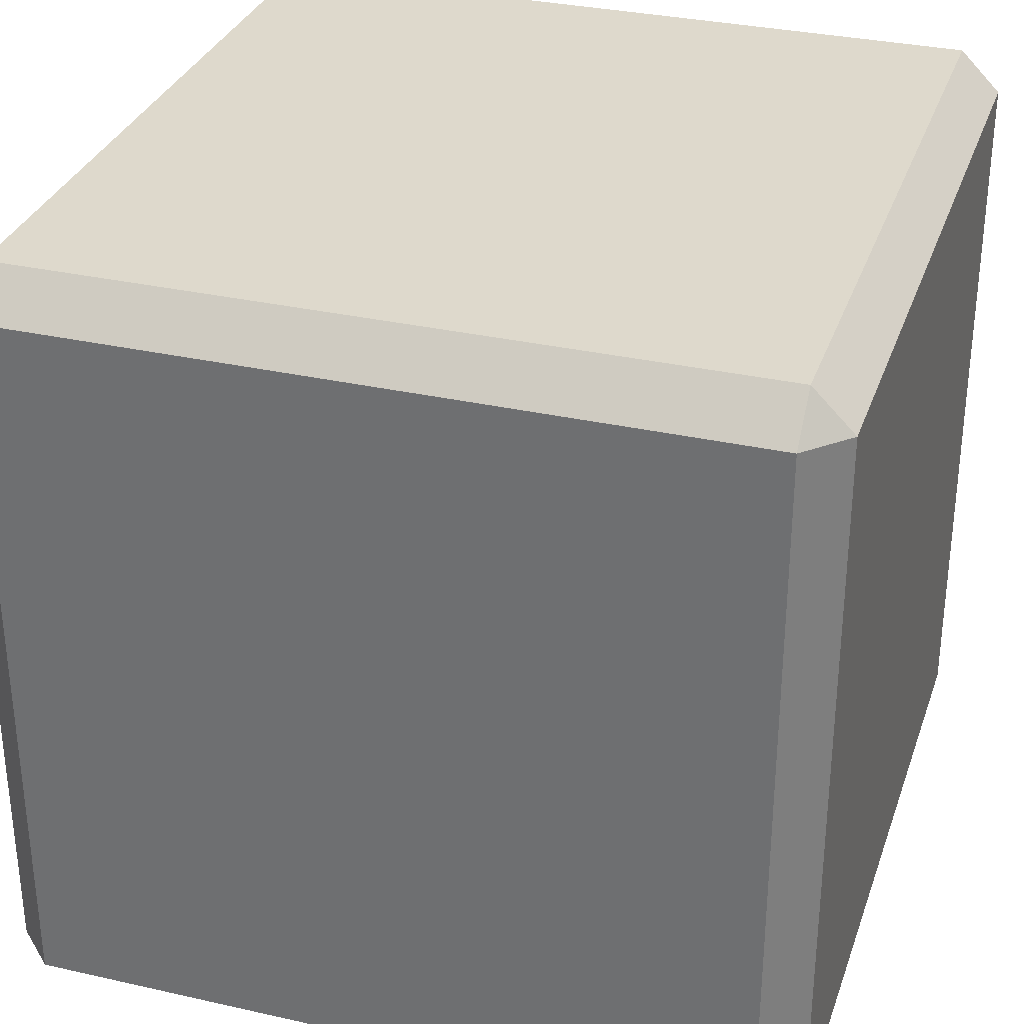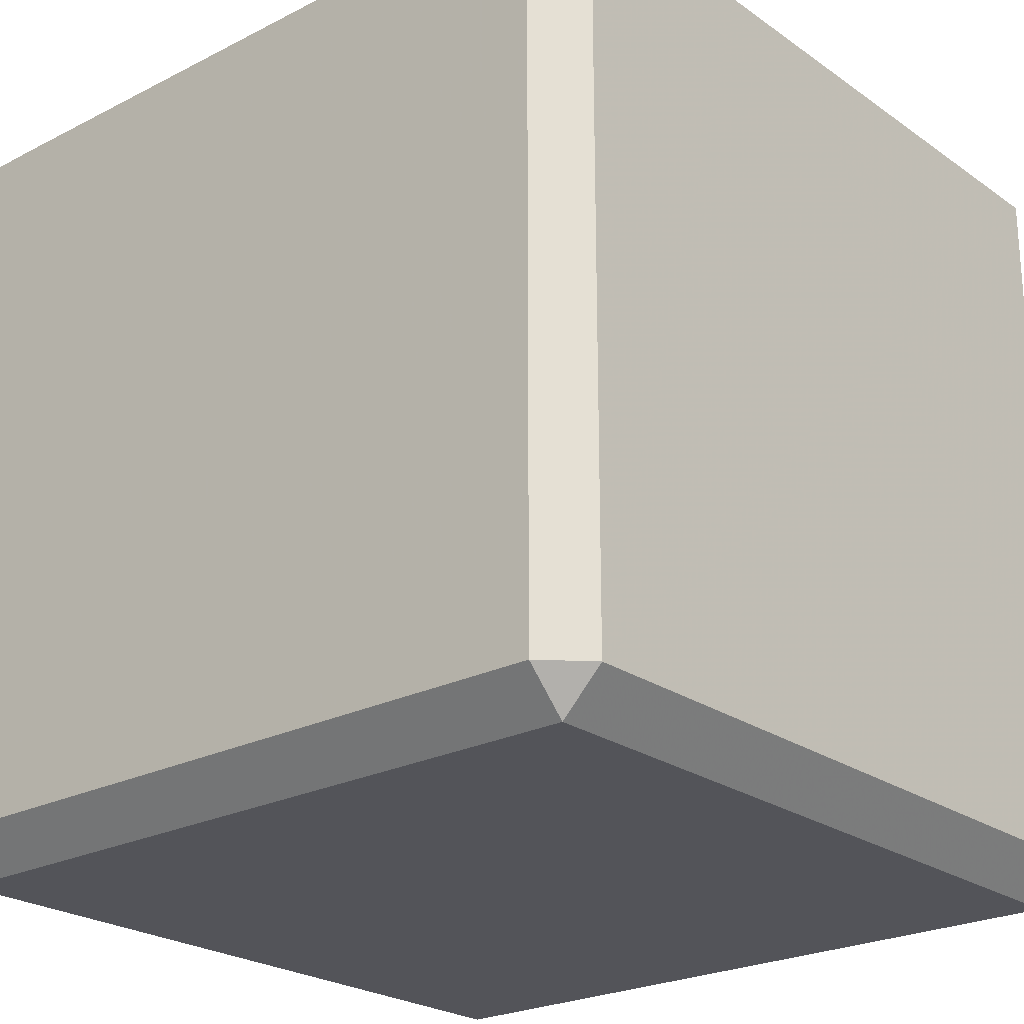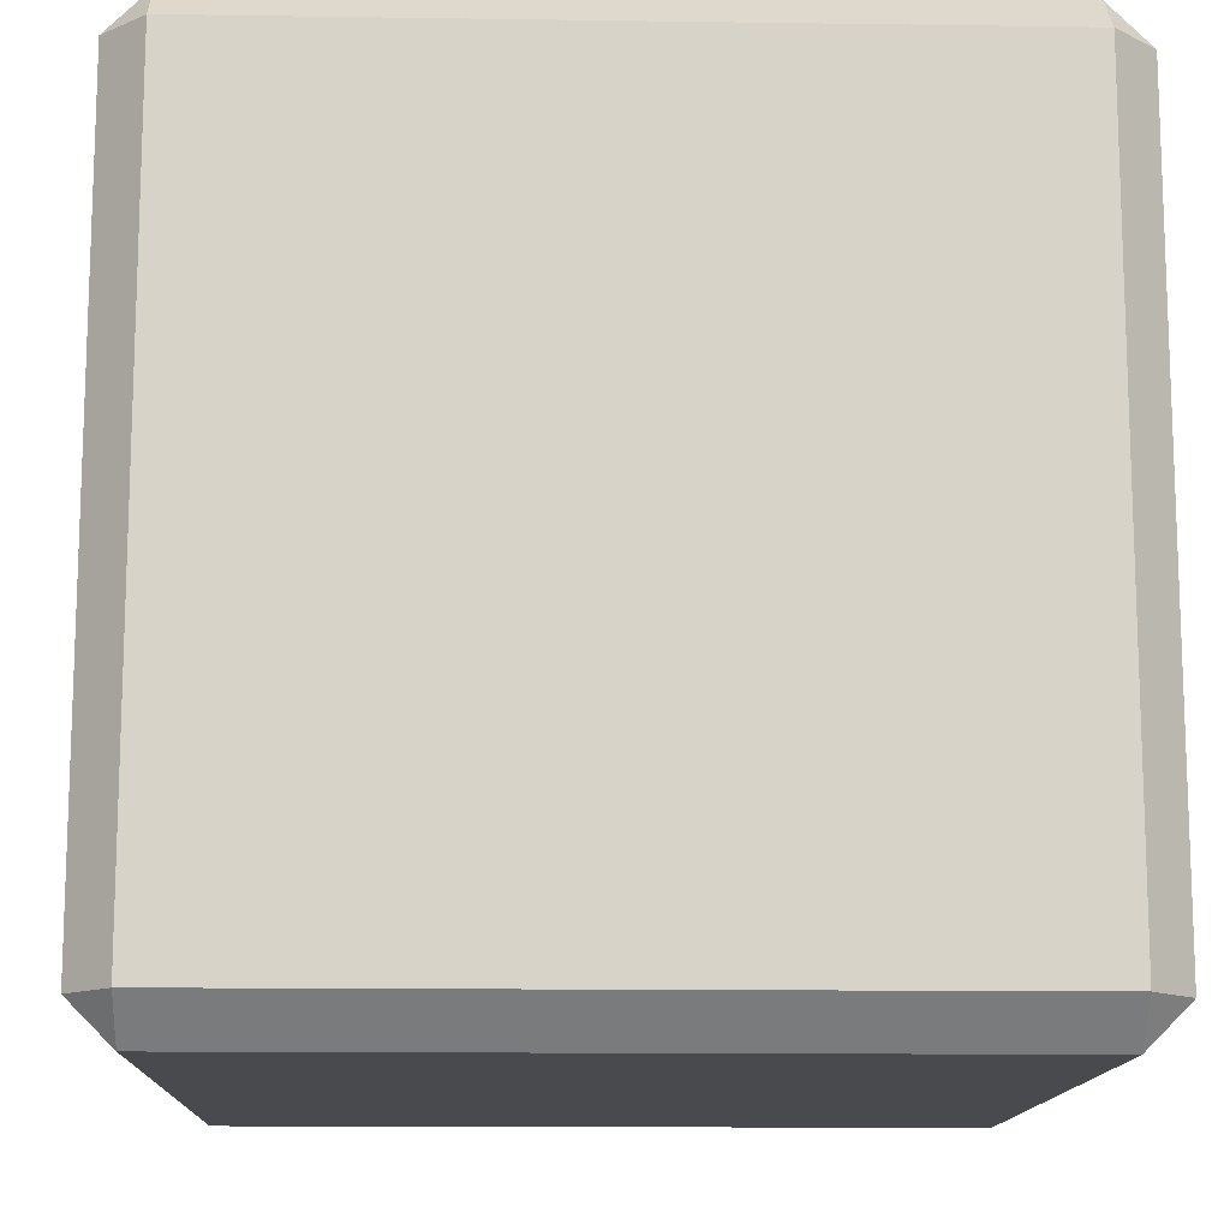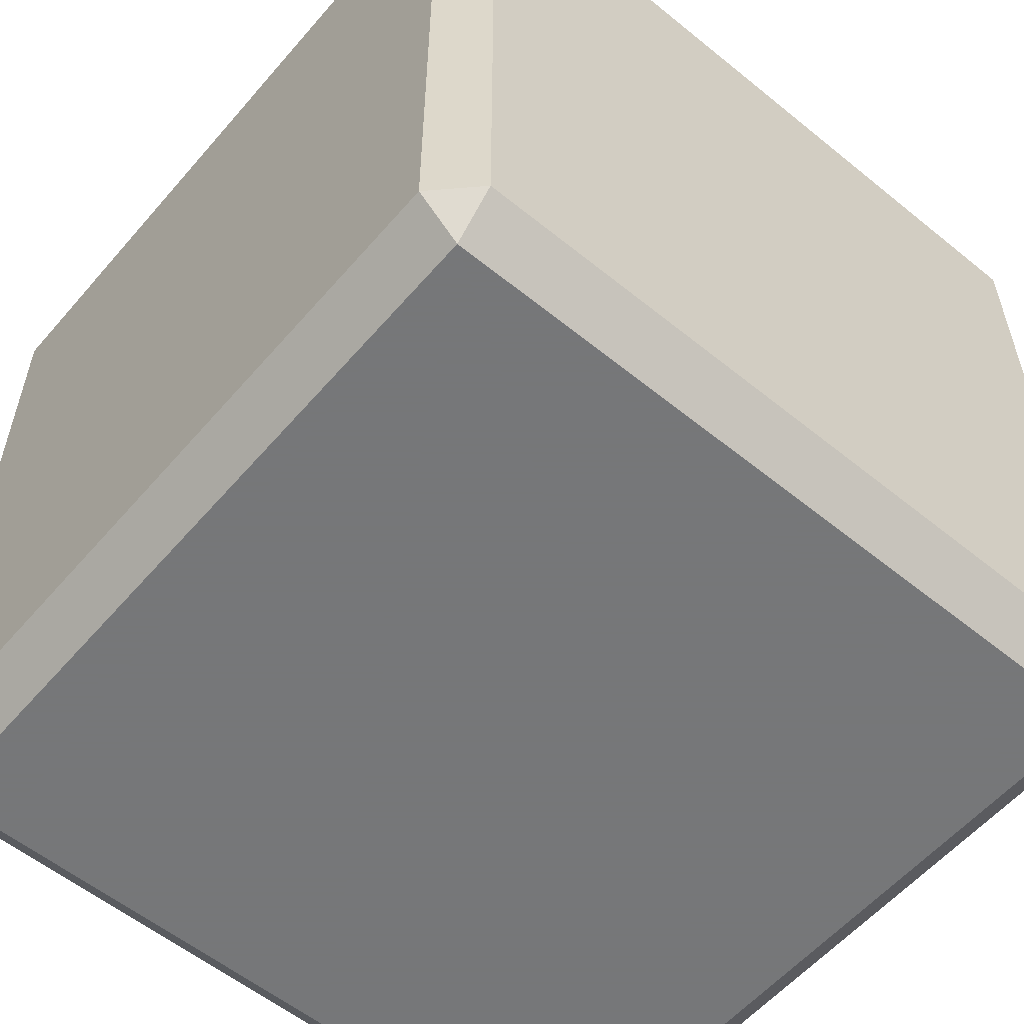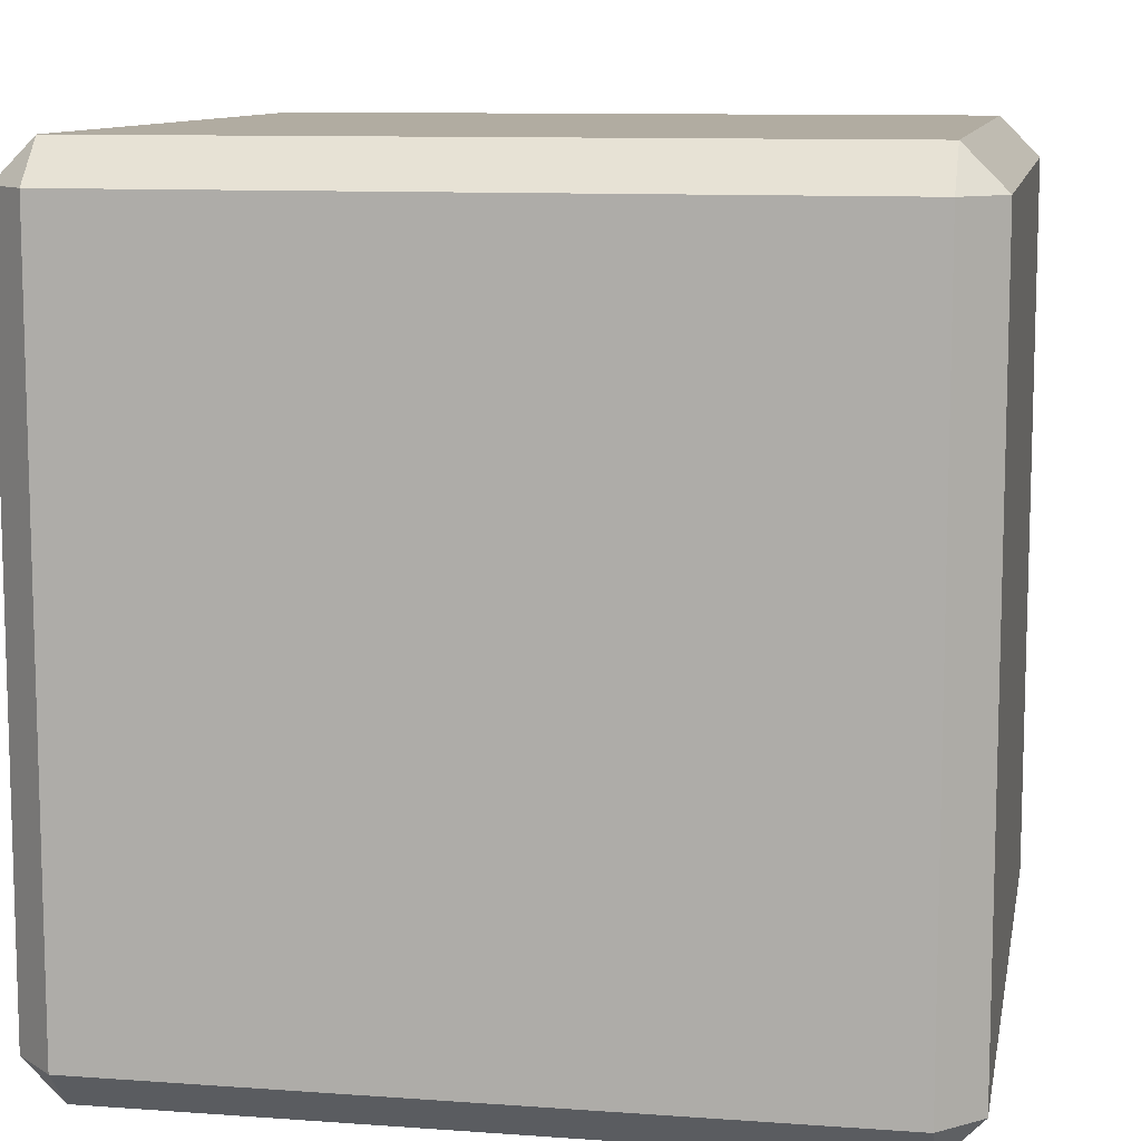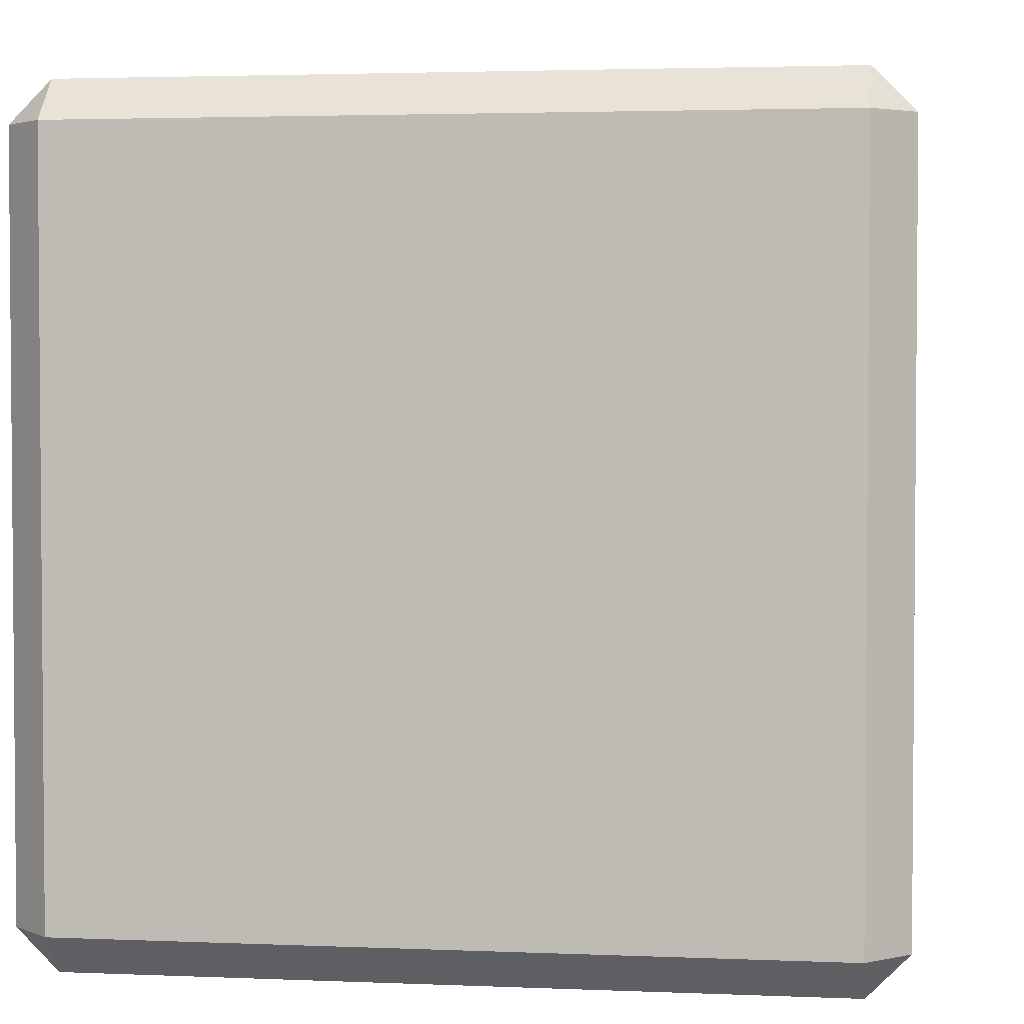
<metadata>
{"format":"obj","ext":"obj","renderer":"f3d","projection":"perspective","resolution":1024,"background":"white","views":[{"elev":32.0,"azim":17.6,"up":"+Y"},{"elev":-23.7,"azim":-49.4,"up":"+Z"},{"elev":-13.2,"azim":-91.9,"up":"+Y"},{"elev":-57.1,"azim":-130.2,"up":"+Y"},{"elev":10.2,"azim":-79.5,"up":"+Z"},{"elev":2.9,"azim":-171.7,"up":"+Y"}]}
</metadata>
<code>
o obj_0
v -10 		9 		-9
v -10 		-9 		-9
v -10 		-9 		9
v -10 		9 		9
v 10 		-9 		-9
v 10 		9 		-9
v 10 		9 		9
v 10 		-9 		9
v -9 		-10 		-9
v 9 		-10 		-9
v 9 		-10 		9
v -9 		-10 		9
v 9 		10 		9
v 9 		10 		-9
v -9 		10 		-9
v -9 		10 		9
v -9 		-9 		-10
v 9 		-9 		10
v -9 		9 		-10
v -9 		-9 		10
v 9 		9 		-10
v 9 		9 		10
v -9 		9 		10
v 9 		-9 		-10
g group_0_15277357
f 1 2 3
f 1 3 4
f 5 6 7
f 5 7 8
f 9 10 11
f 9 11 12
f 13 14 15
f 13 15 16
f 12 11 18
f 12 18 20
f 22 23 20
f 22 20 18
f 13 16 23
f 13 23 22
f 17 19 21
f 17 21 24
f 20 3 12
f 11 8 18
f 8 7 22
f 8 22 18
f 16 4 23
f 11 10 5
f 11 5 8
f 7 13 22
f 6 14 13
f 6 13 7
f 4 3 20
f 4 20 23
f 15 1 4
f 15 4 16
f 2 17 9
f 3 2 9
f 3 9 12
f 21 19 15
f 21 15 14
f 19 1 15
f 17 24 10
f 17 10 9
f 19 17 2
f 19 2 1
f 24 5 10
f 24 21 6
f 24 6 5
f 21 14 6

</code>
